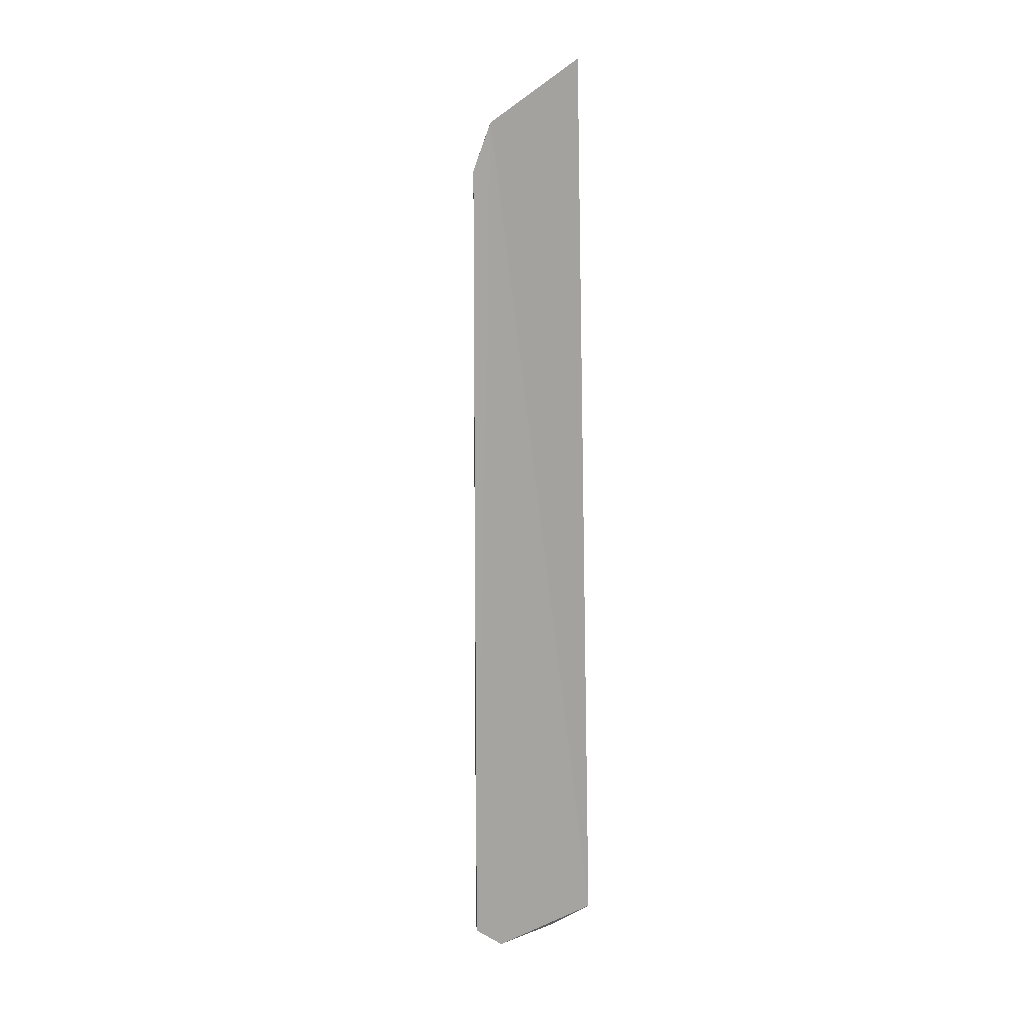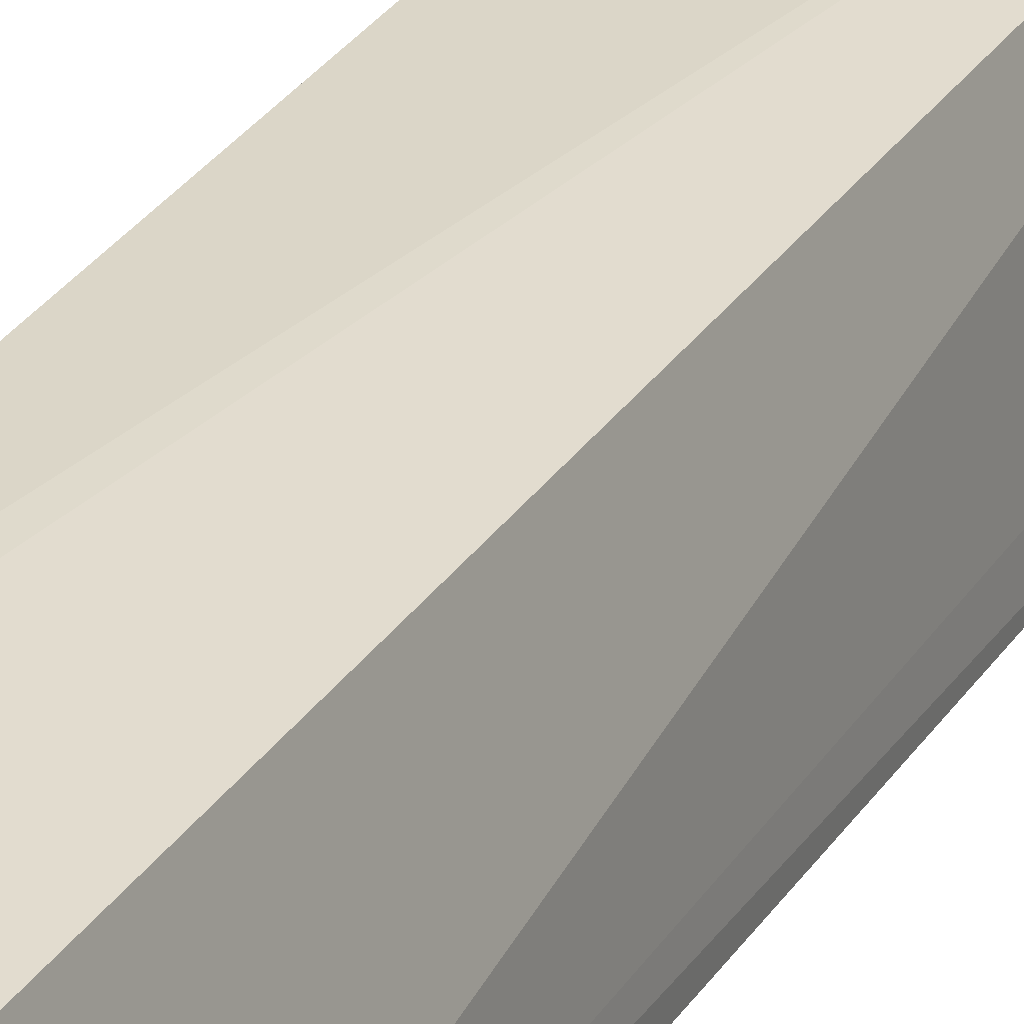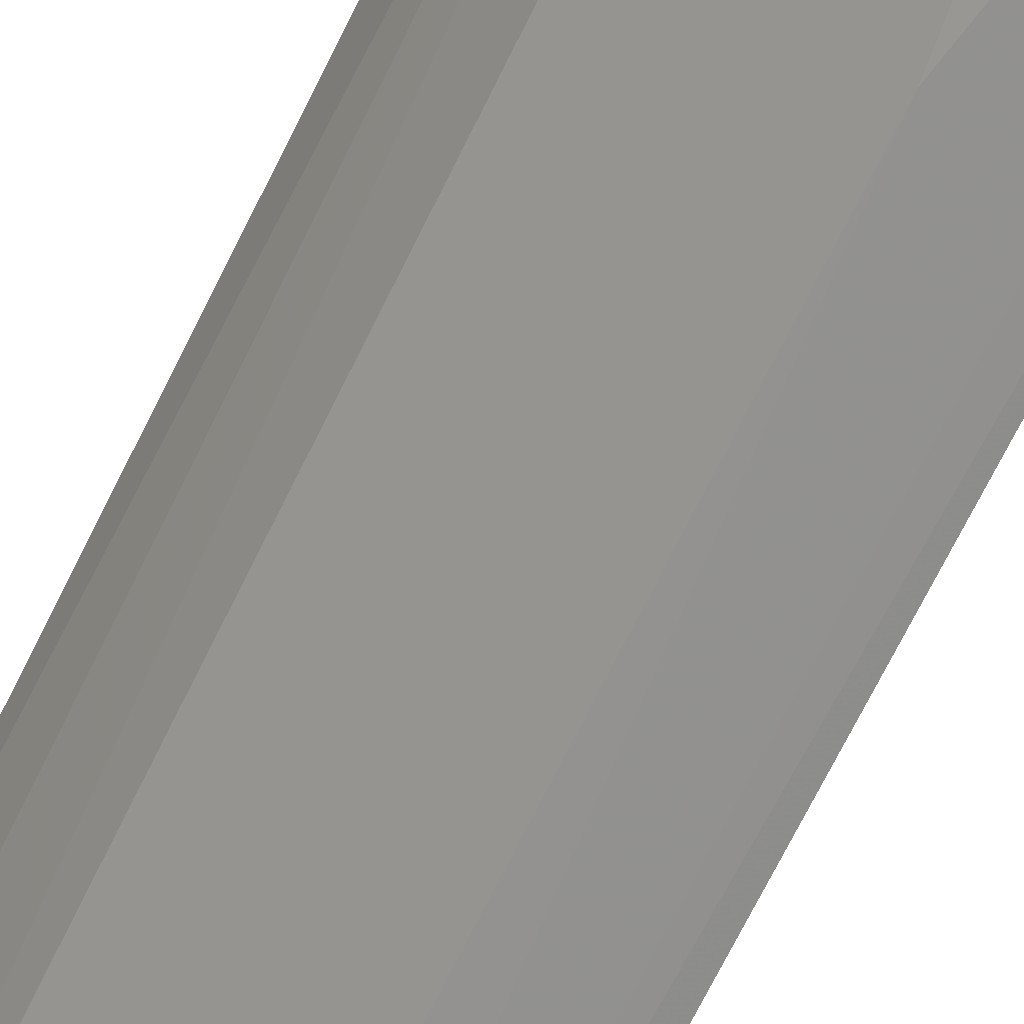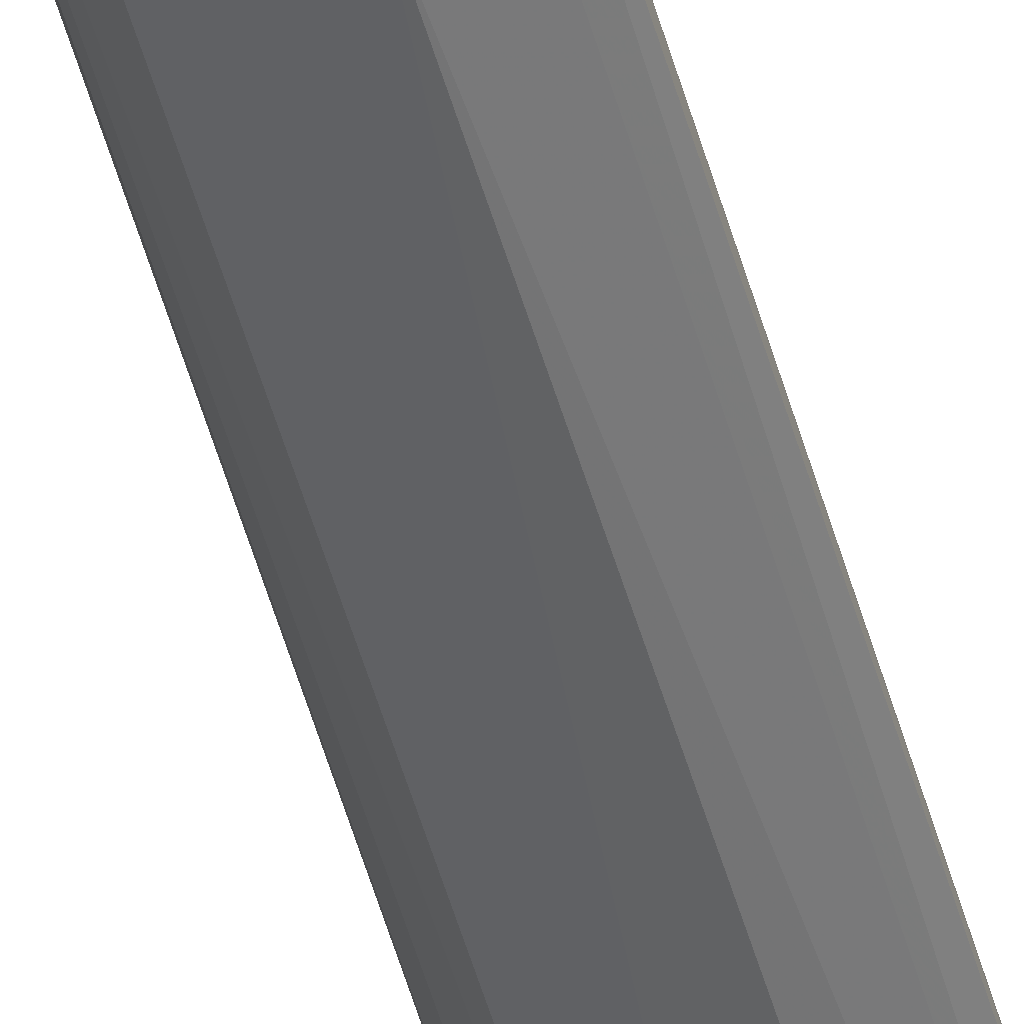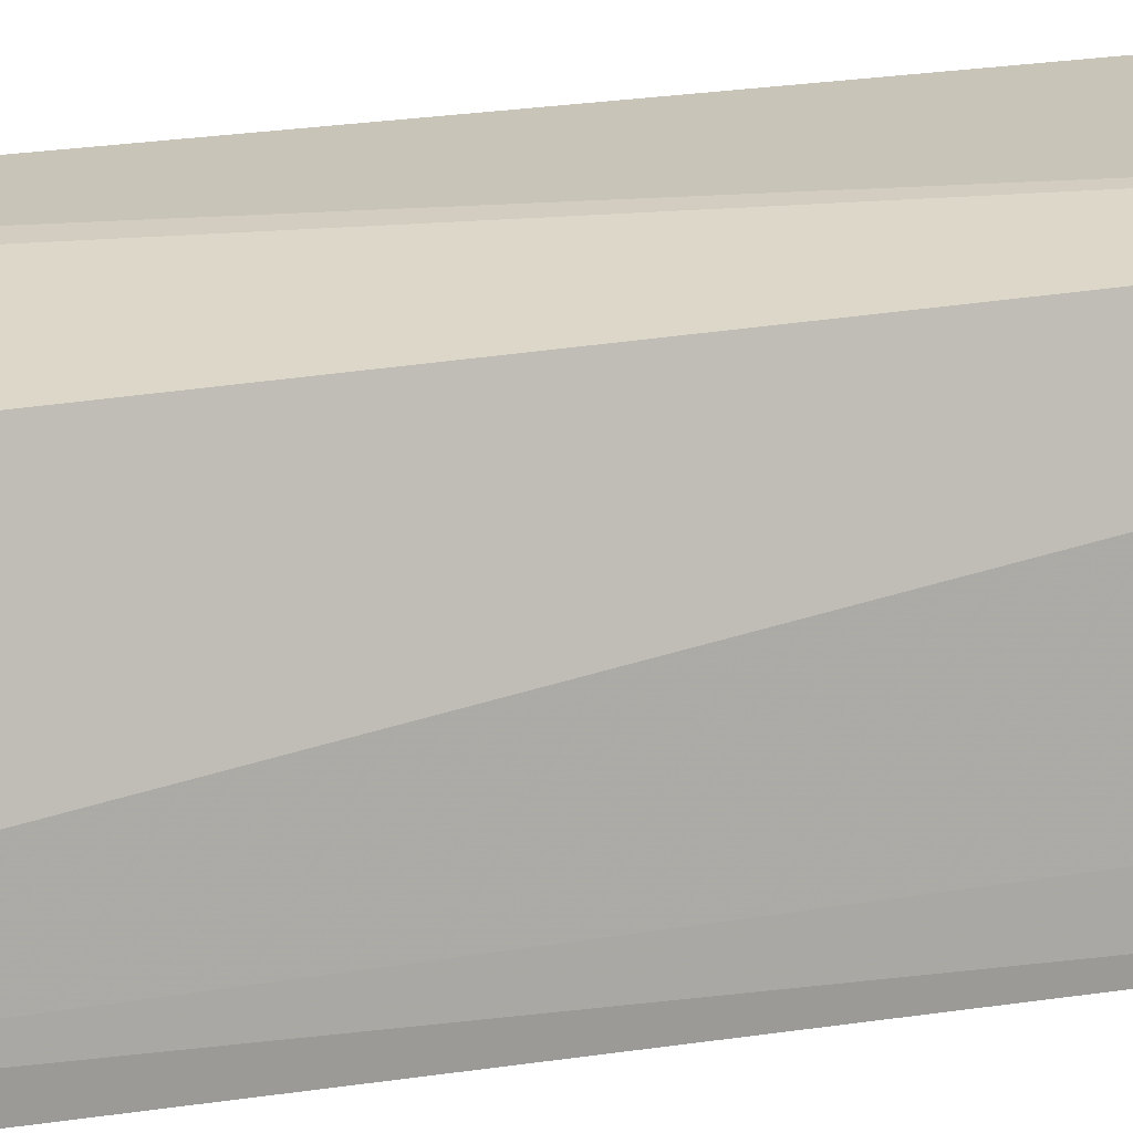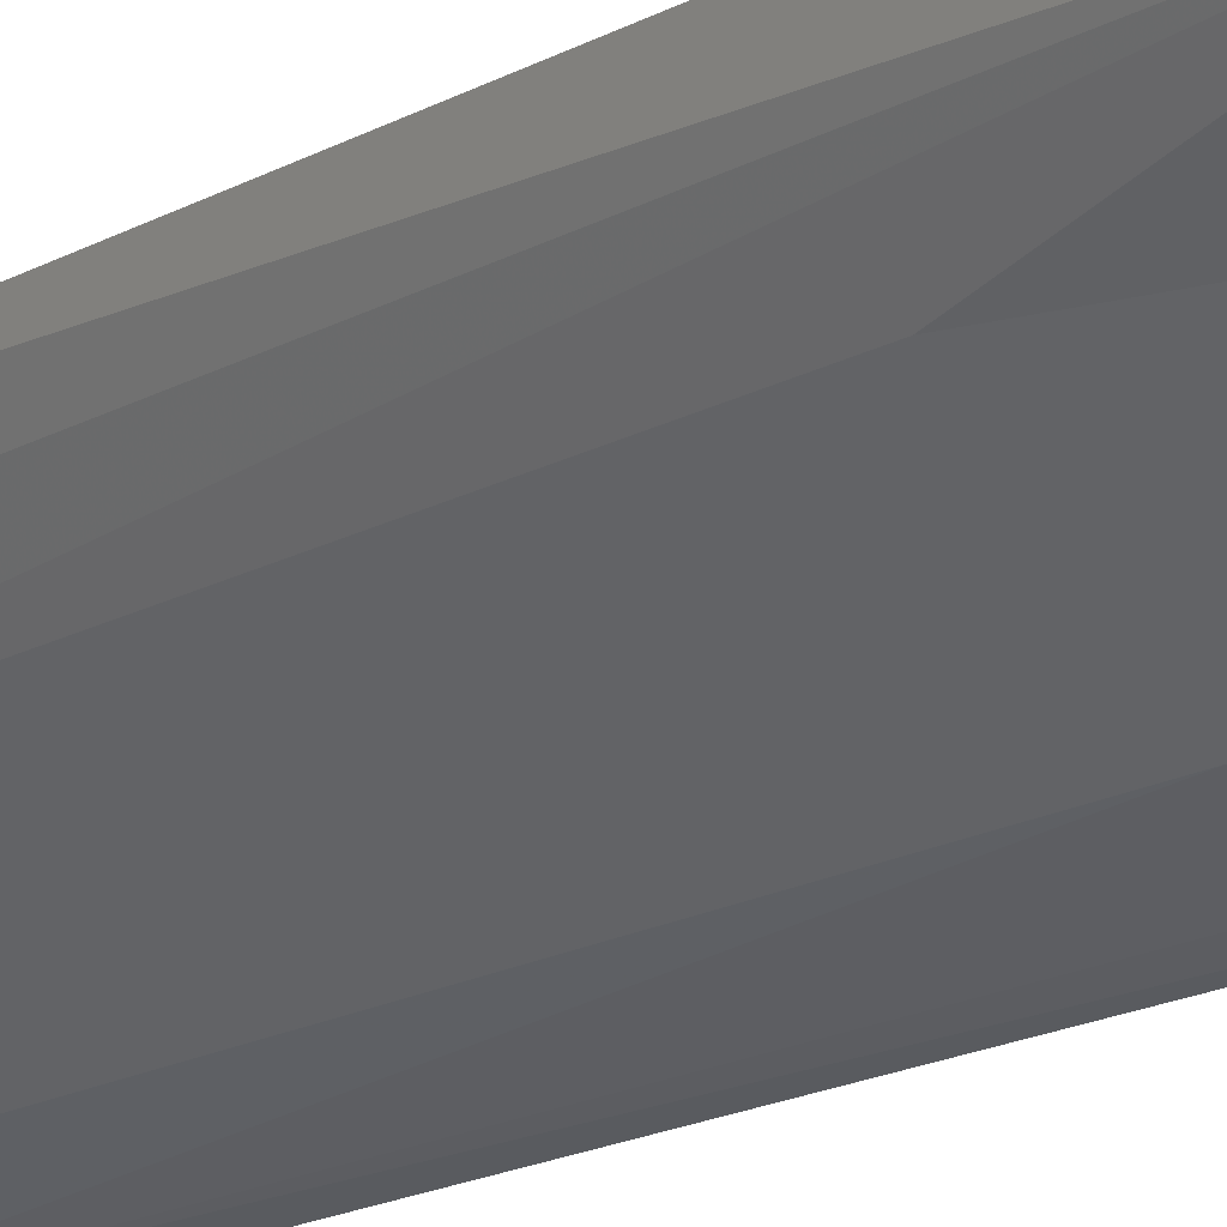
<metadata>
{"format":"obj","ext":"obj","renderer":"f3d","projection":"perspective","resolution":1024,"background":"white","views":[{"elev":15.1,"azim":63.6,"up":"+Z"},{"elev":28.0,"azim":25.7,"up":"+Y"},{"elev":-60.2,"azim":-24.3,"up":"+Y"},{"elev":-71.8,"azim":18.7,"up":"+Y"},{"elev":17.1,"azim":70.1,"up":"+Y"},{"elev":-12.9,"azim":-34.2,"up":"+Y"}]}
</metadata>
<code>
v -0.01603 -0.0143 0.09052
v -0.01333 -0.02478 0.0849
v -0.01451 -0.01284 0.002419
v -0.02369 -0.01236 0.0008456
v -0.02568 -0.01477 0.08048
v -0.01344 -0.0266 0.003324
v -0.02613 -0.01194 0.0836
v -0.01362 -0.0237 0.0009615
v -0.02424 -0.01815 0.004874
v -0.02501 -0.01211 0.0853
v -0.01821 -0.01309 0.0009003
v -0.02264 -0.01833 0.002329
v -0.0267 -0.01218 0.003233
v -0.01934 -0.02274 0.07743
v -0.02398 -0.0148 0.08468
v -0.01493 -0.01674 0.00109
v -0.01627 -0.02449 0.002595
v -0.02314 -0.01531 0.001267
v -0.02567 -0.01499 0.003624
v -0.01341 -0.02651 0.0806
v -0.02415 -0.018 0.0603
v -0.01456 -0.0243 0.0846
v -0.02087 -0.02113 0.08039
v -0.02559 -0.01324 0.08336
v -0.01521 -0.02351 0.001326
v -0.02252 -0.0196 0.003493
v -0.01774 -0.02428 0.003831
v -0.02252 -0.01801 0.0834
v -0.01459 -0.02592 0.08053
v -0.02248 -0.01957 0.079
v -0.01473 -0.02608 0.003611
v -0.01789 -0.02426 0.06027
v -0.01779 -0.02281 0.08328
f 1 2 3
f 8 3 2
f 8 2 6
f 10 1 3
f 10 3 7
f 11 8 4
f 11 4 3
f 13 7 3
f 13 3 4
f 13 5 7
f 15 1 10
f 15 10 7
f 16 11 3
f 16 3 8
f 16 8 11
f 18 4 8
f 18 13 4
f 19 9 5
f 19 5 13
f 19 18 12
f 19 13 18
f 20 6 2
f 21 5 9
f 21 9 14
f 22 2 1
f 22 1 15
f 22 20 2
f 24 15 7
f 24 7 5
f 25 17 12
f 25 8 6
f 25 6 17
f 25 18 8
f 25 12 18
f 26 12 17
f 26 19 12
f 26 9 19
f 27 26 17
f 27 9 26
f 28 24 5
f 28 15 24
f 28 22 15
f 29 23 14
f 29 20 22
f 30 21 14
f 30 14 23
f 30 5 21
f 30 28 5
f 30 23 28
f 31 27 17
f 31 17 6
f 31 6 20
f 31 20 29
f 32 14 9
f 32 9 27
f 32 29 14
f 32 31 29
f 32 27 31
f 33 28 23
f 33 22 28
f 33 29 22
f 33 23 29

</code>
